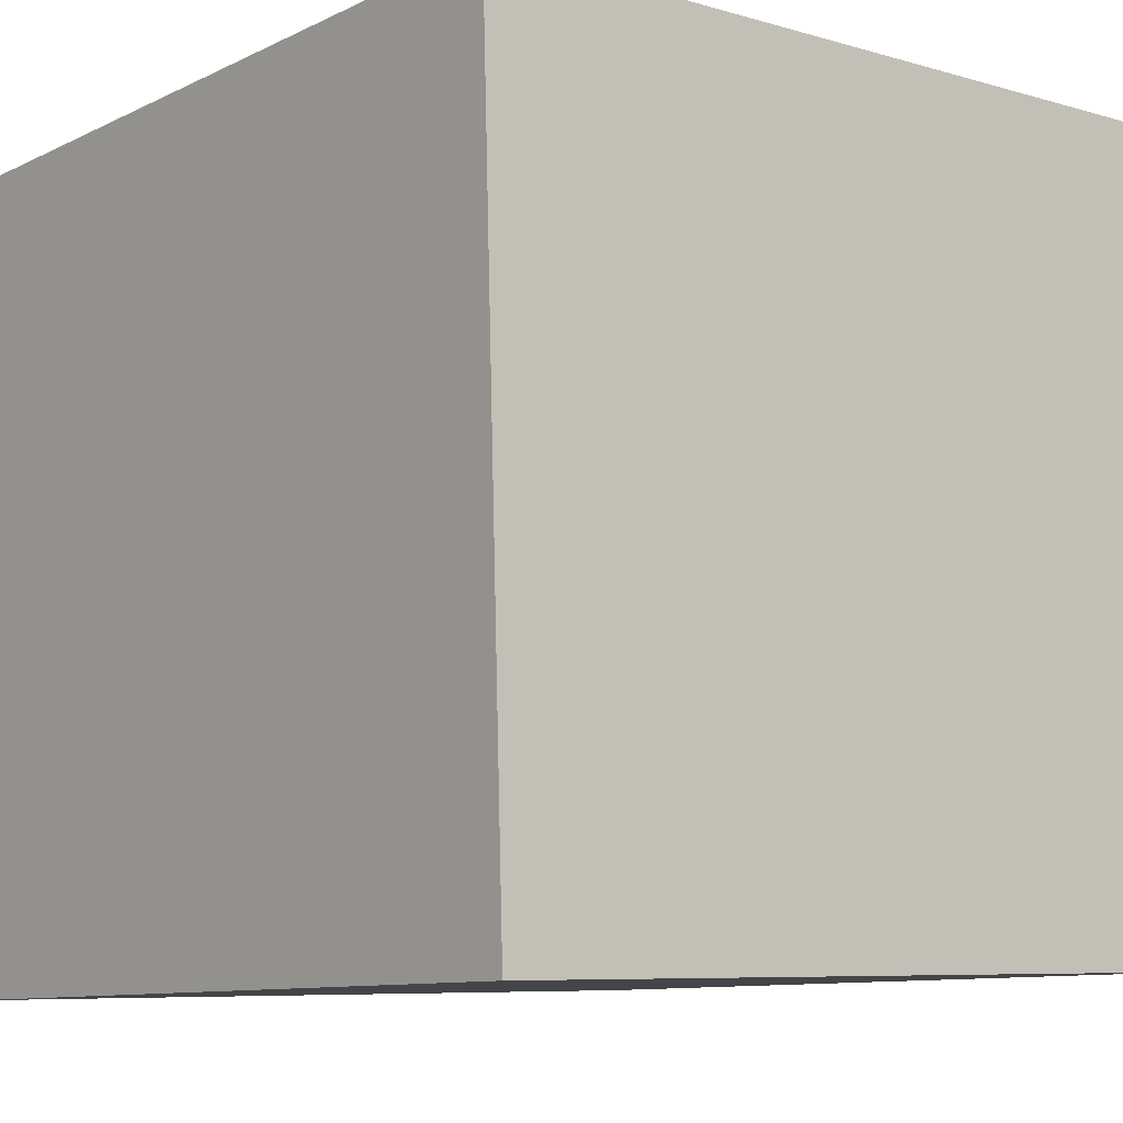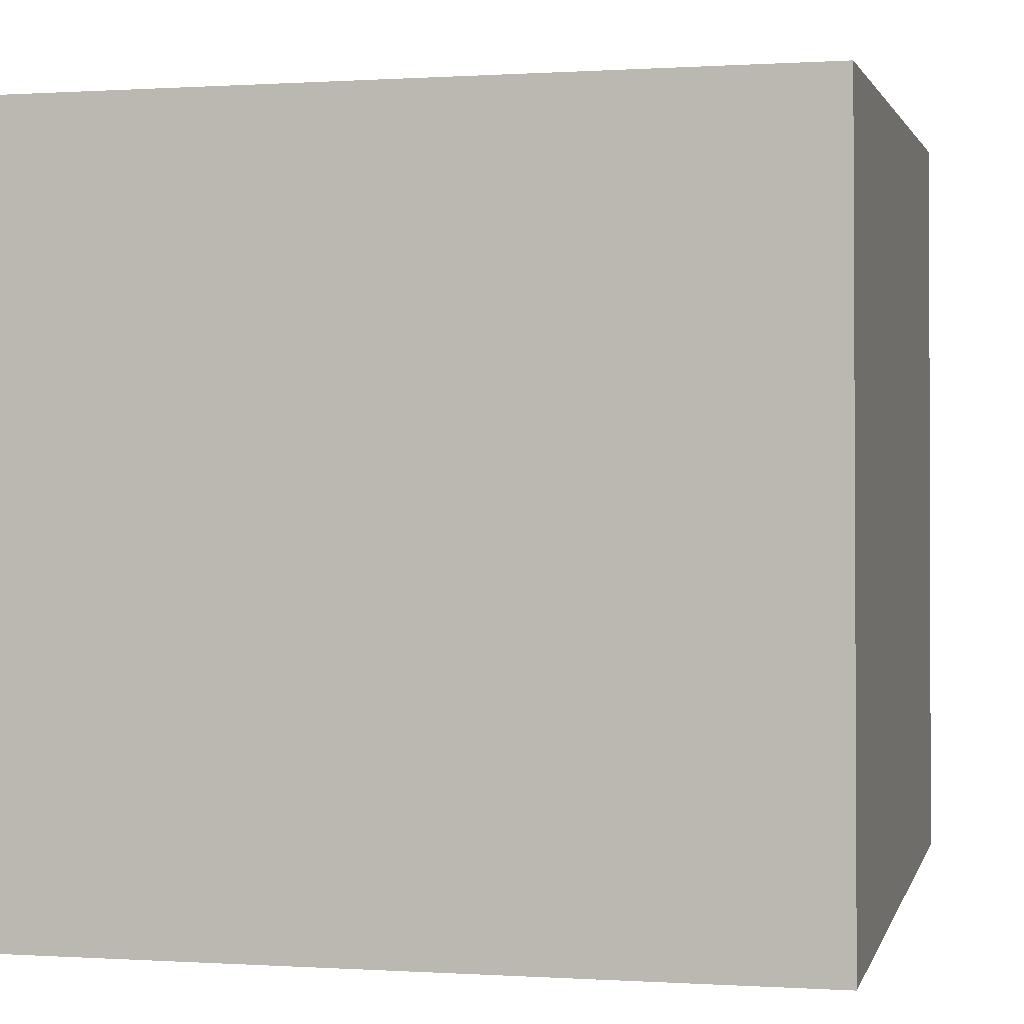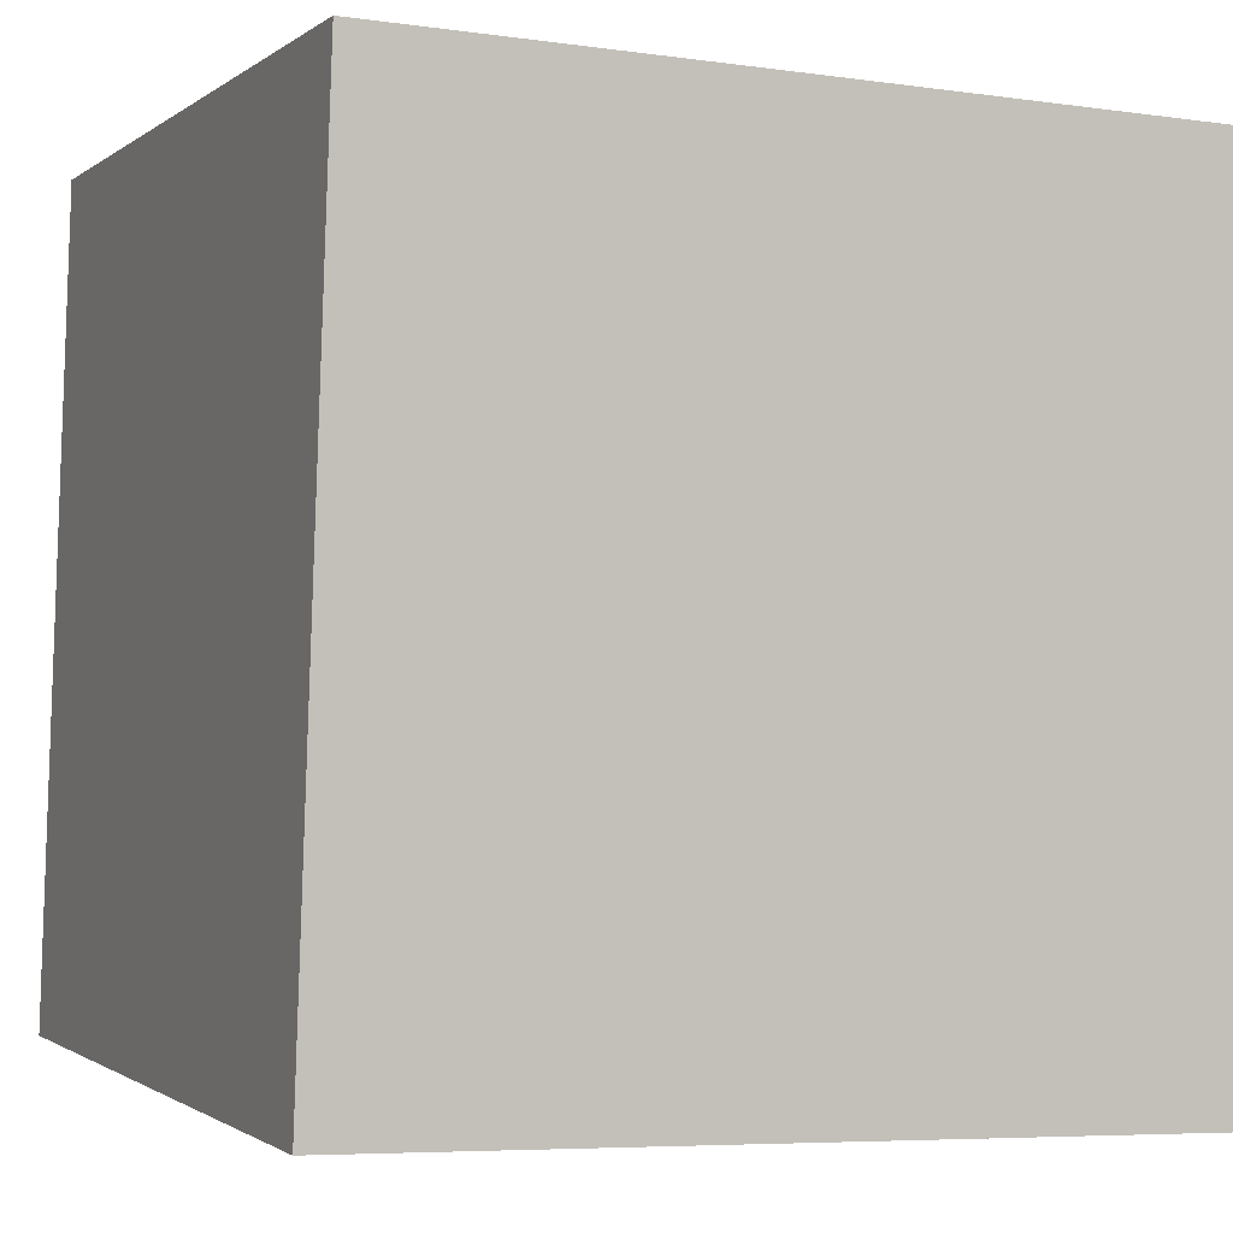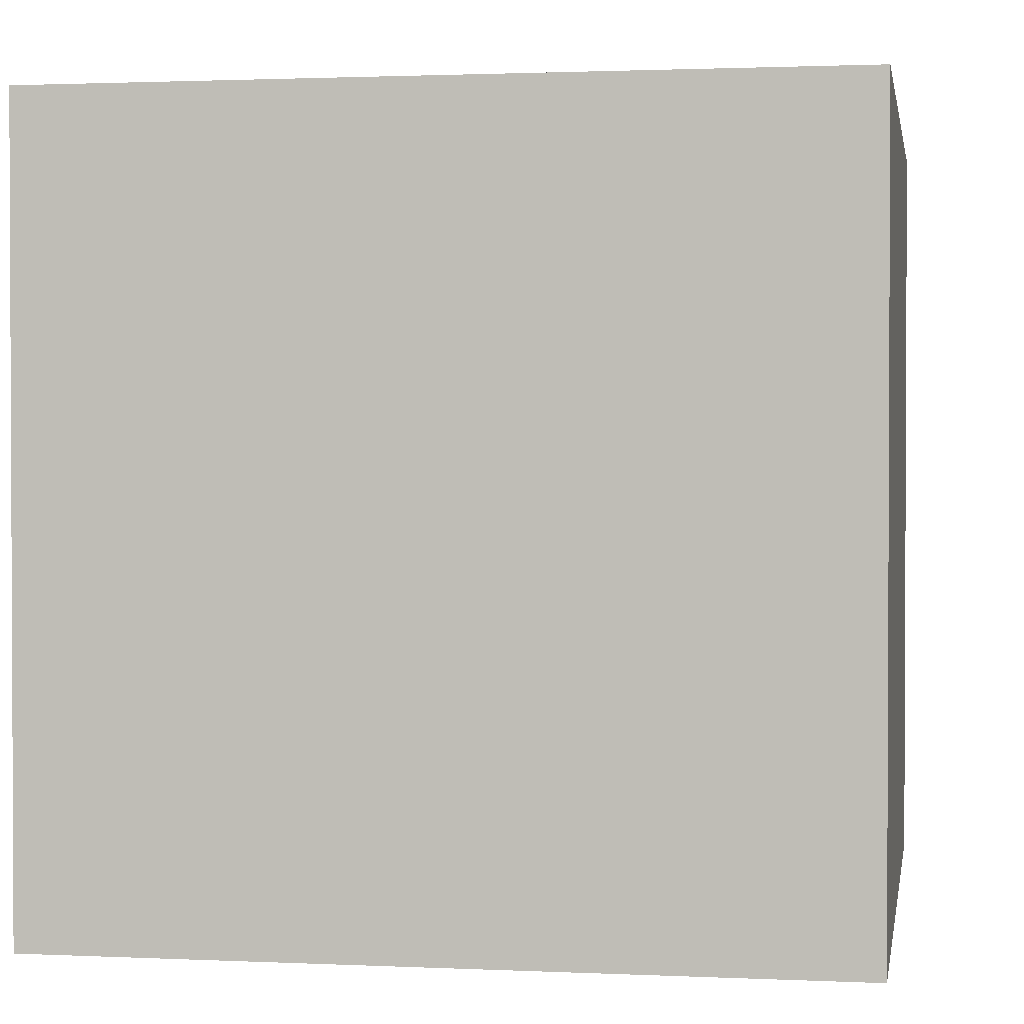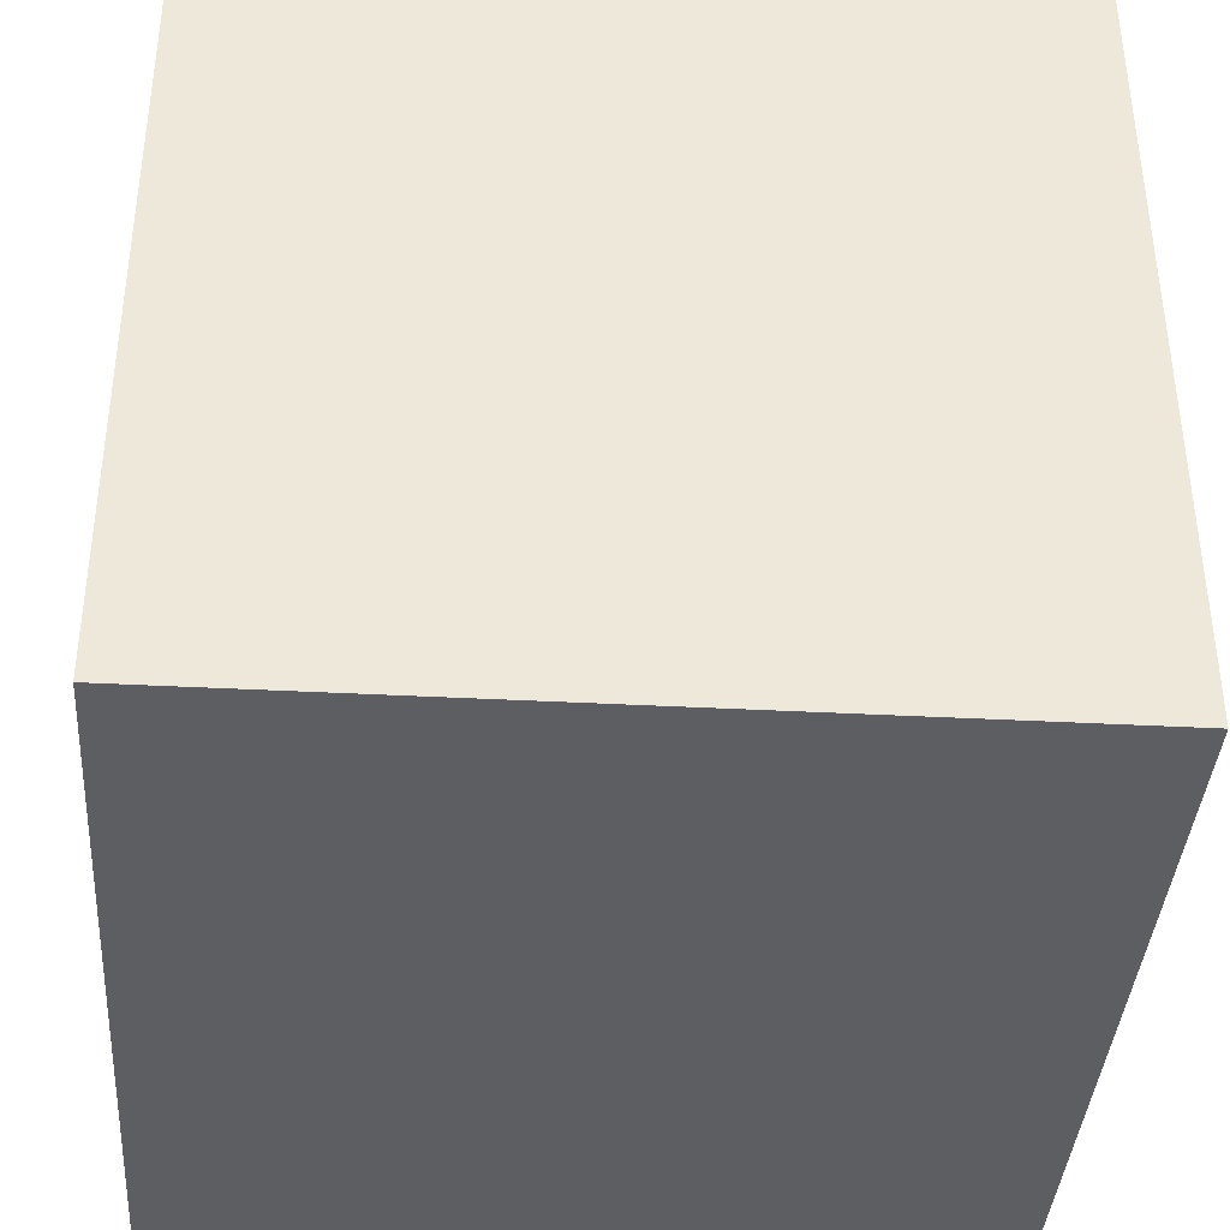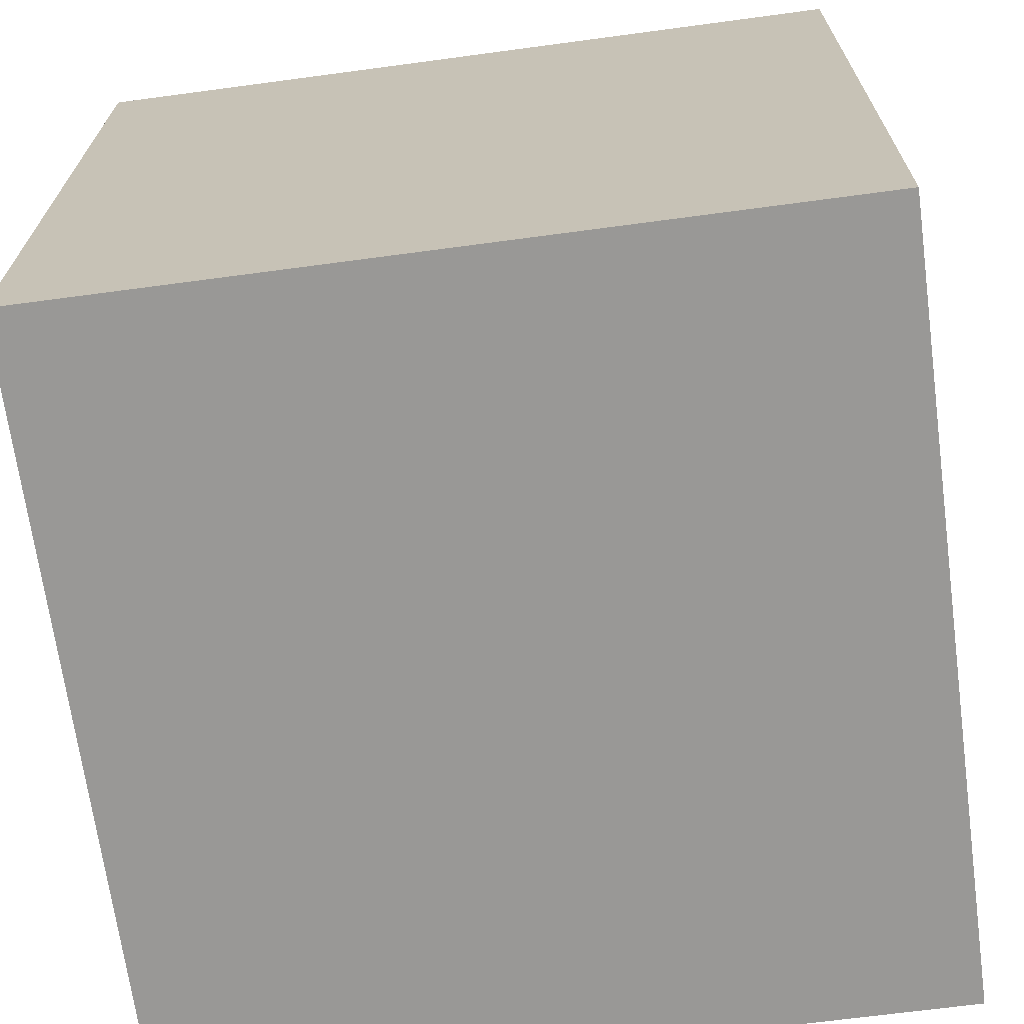
<metadata>
{"format":"obj","ext":"obj","renderer":"f3d","projection":"perspective","resolution":1024,"background":"white","views":[{"elev":-7.4,"azim":50.3,"up":"+Y"},{"elev":0.0,"azim":-76.4,"up":"+Y"},{"elev":-1.1,"azim":157.1,"up":"+Y"},{"elev":1.5,"azim":-78.4,"up":"+Z"},{"elev":-36.7,"azim":86.0,"up":"+Y"},{"elev":-66.6,"azim":97.7,"up":"+Y"}]}
</metadata>
<code>
v 0.7269 0.3171 -0.4015
v 0.7269 0.3171 -0.0015
v 0.3271 0.3031 -0.0015
v 0.7269 0.3171 -0.4015
v 0.3271 0.3031 -0.0015
v 0.3271 0.3031 -0.4015
v 0.7129 0.7169 -0.4015
v 0.3131 0.7029 -0.4015
v 0.3131 0.7029 -0.0015
v 0.7129 0.7169 -0.4015
v 0.3131 0.7029 -0.0015
v 0.7129 0.7169 -0.0015
v 0.7269 0.3171 -0.4015
v 0.7129 0.7169 -0.4015
v 0.7129 0.7169 -0.0015
v 0.7269 0.3171 -0.4015
v 0.7129 0.7169 -0.0015
v 0.7269 0.3171 -0.0015
v 0.7269 0.3171 -0.0015
v 0.7129 0.7169 -0.0015
v 0.3131 0.7029 -0.0015
v 0.7269 0.3171 -0.0015
v 0.3131 0.7029 -0.0015
v 0.3271 0.3031 -0.0015
v 0.3271 0.3031 -0.0015
v 0.3131 0.7029 -0.0015
v 0.3131 0.7029 -0.4015
v 0.3271 0.3031 -0.0015
v 0.3131 0.7029 -0.4015
v 0.3271 0.3031 -0.4015
v 0.7129 0.7169 -0.4015
v 0.7269 0.3171 -0.4015
v 0.3271 0.3031 -0.4015
v 0.7129 0.7169 -0.4015
v 0.3271 0.3031 -0.4015
v 0.3131 0.7029 -0.4015
f 1 2 3
f 4 5 6
f 7 8 9
f 10 11 12
f 13 14 15
f 16 17 18
f 19 20 21
f 22 23 24
f 25 26 27
f 28 29 30
f 31 32 33
f 34 35 36

</code>
